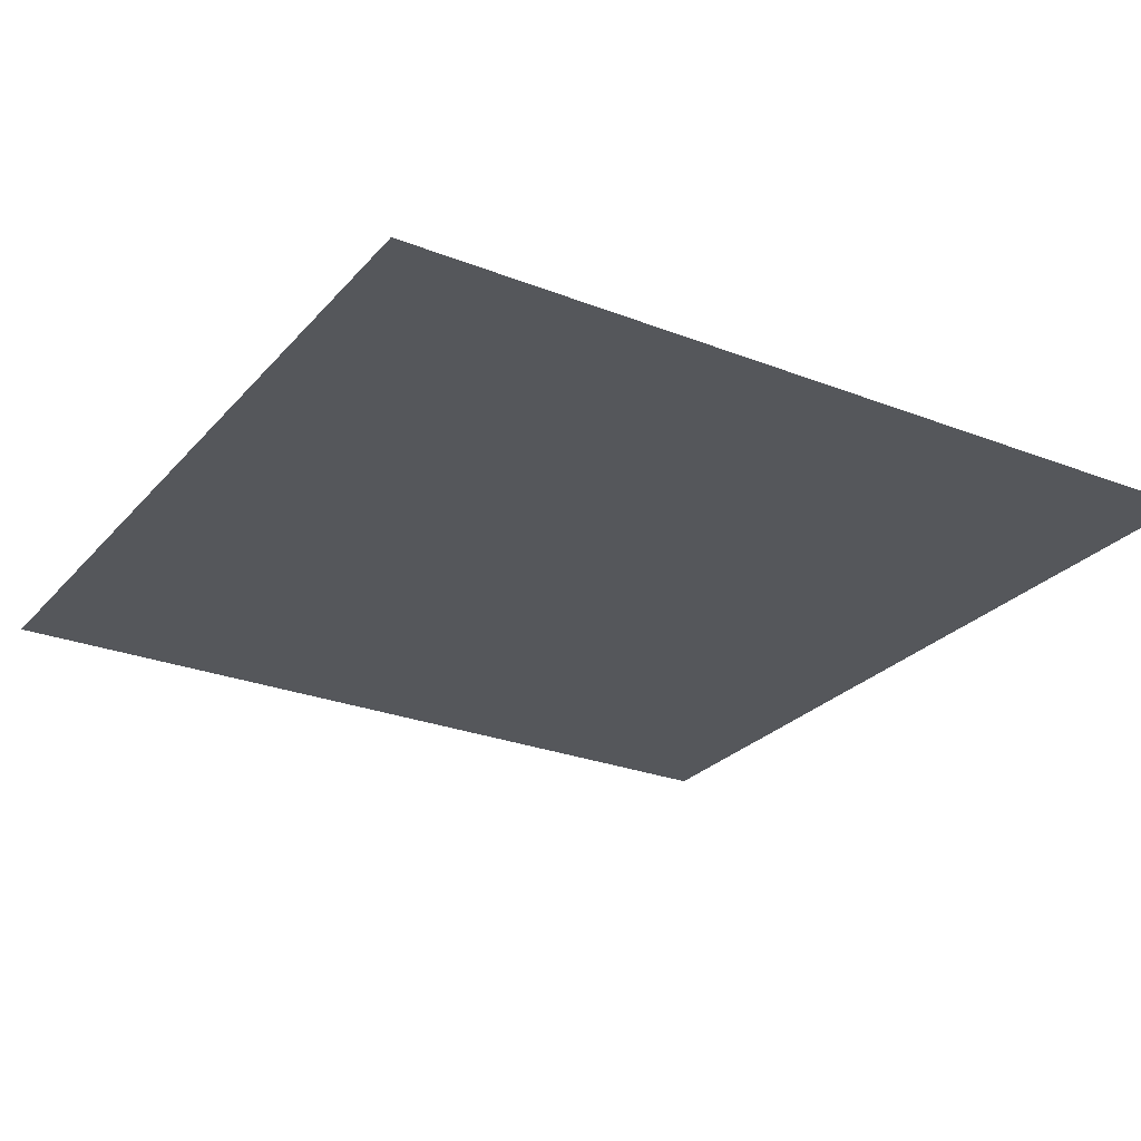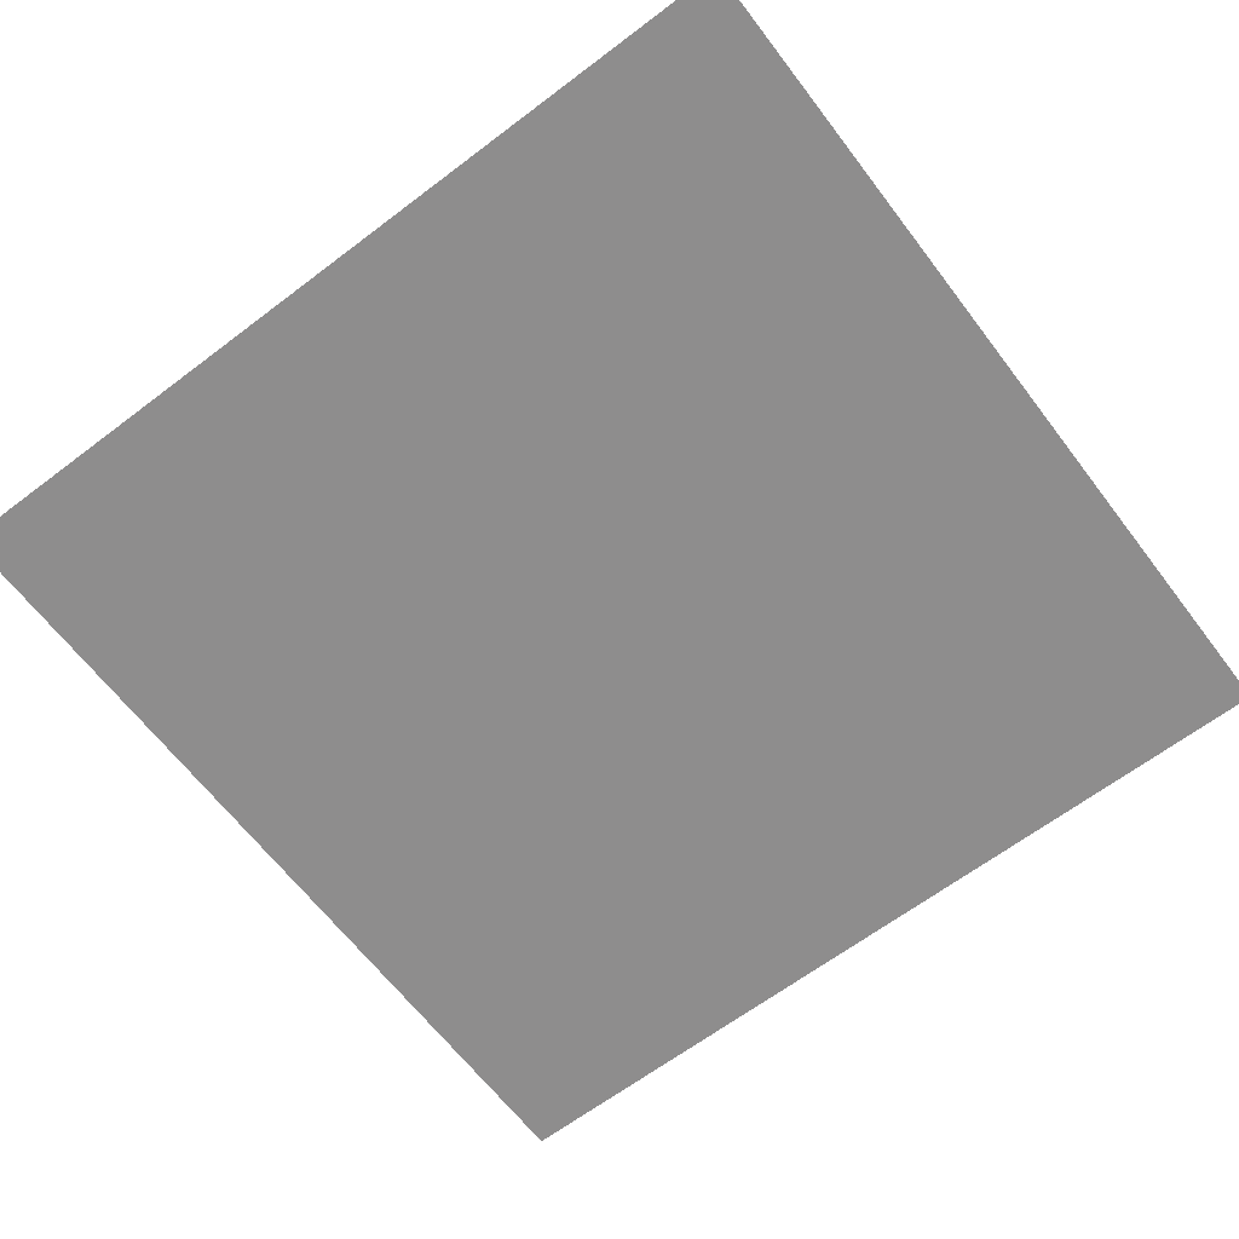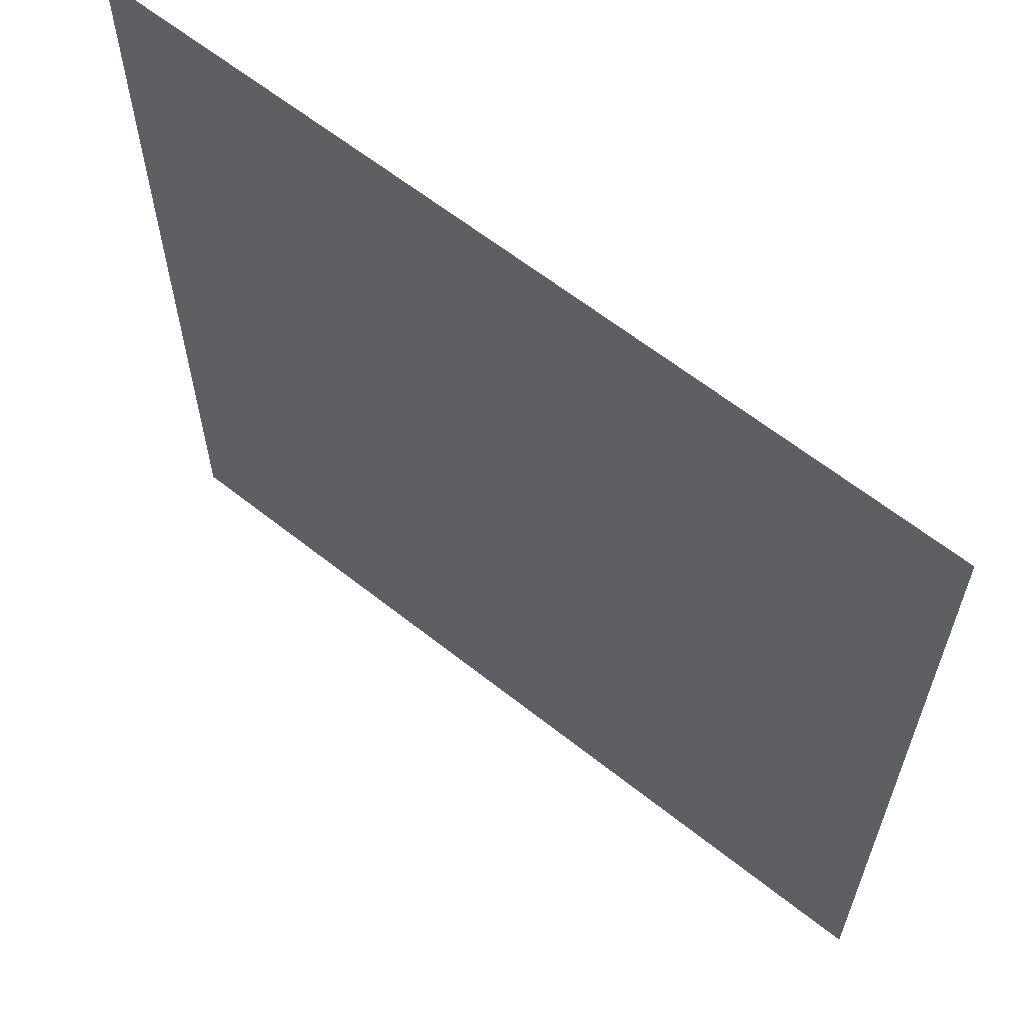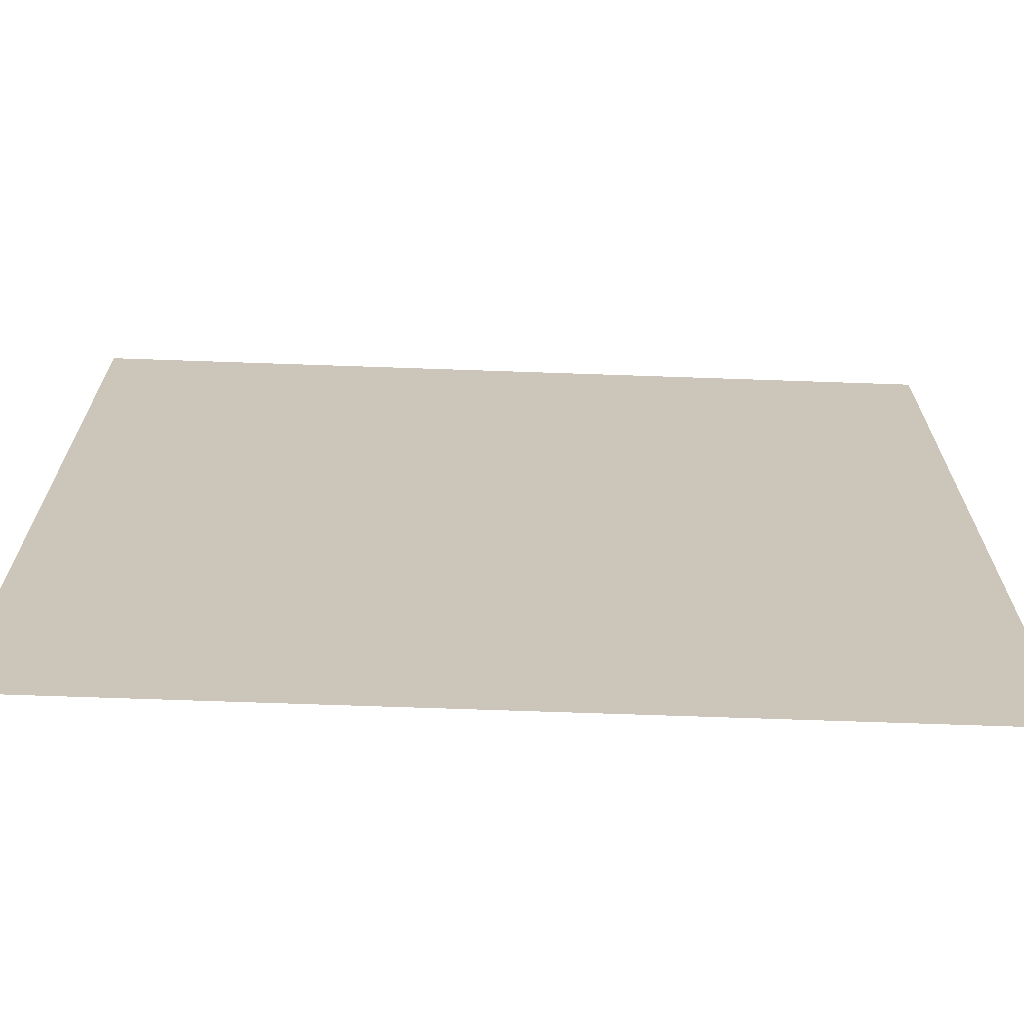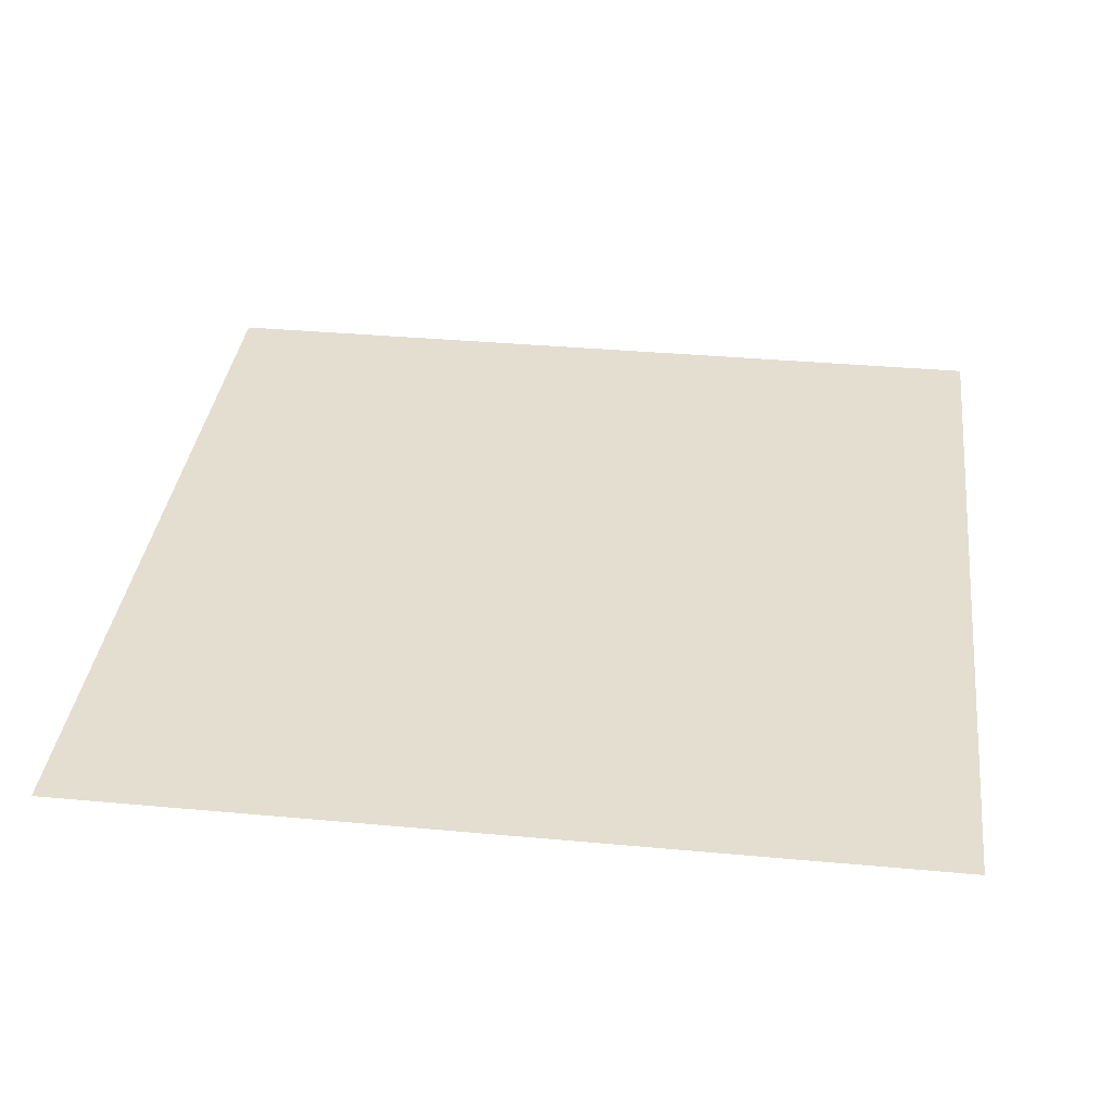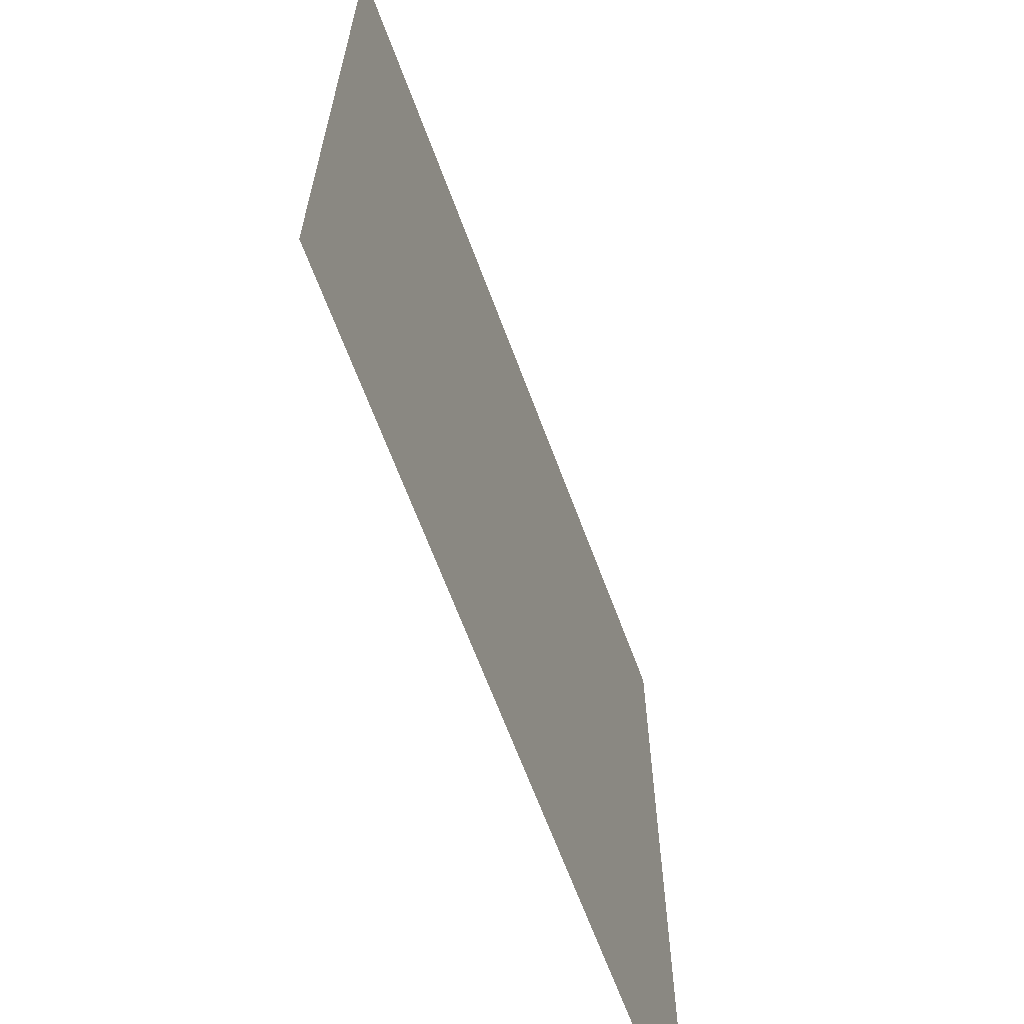
<metadata>
{"format":"obj","ext":"obj","renderer":"f3d","projection":"perspective","resolution":1024,"background":"white","views":[{"elev":-26.5,"azim":-121.5,"up":"+Y"},{"elev":-64.7,"azim":127.3,"up":"+Y"},{"elev":62.4,"azim":38.8,"up":"+Z"},{"elev":-69.3,"azim":-2.0,"up":"+Z"},{"elev":35.7,"azim":-173.1,"up":"+Y"},{"elev":-65.9,"azim":110.4,"up":"+Z"}]}
</metadata>
<code>
o 平面
v -1 0 1
v 1 0 1
v -1 0 -1
v 1 0 -1
f 1 2 4 3
o 平面.001
v 1 -0 1
v -1 0 1
v 1 -0 -1
v -1 0 -1
v 1 -0 -1
v -1 0 -1
v 1 -0 1
v -1 0 1
f 5 6 8 7
f 9 11 12 10

</code>
